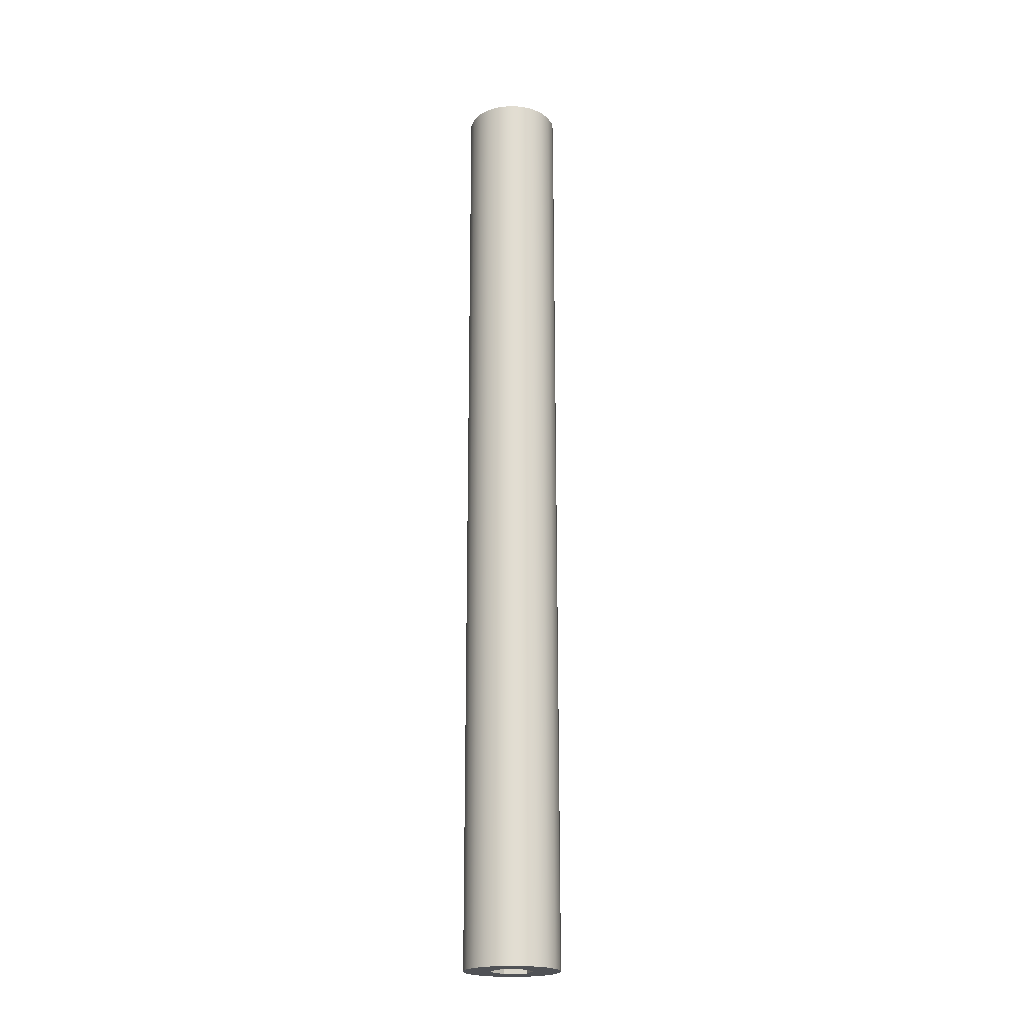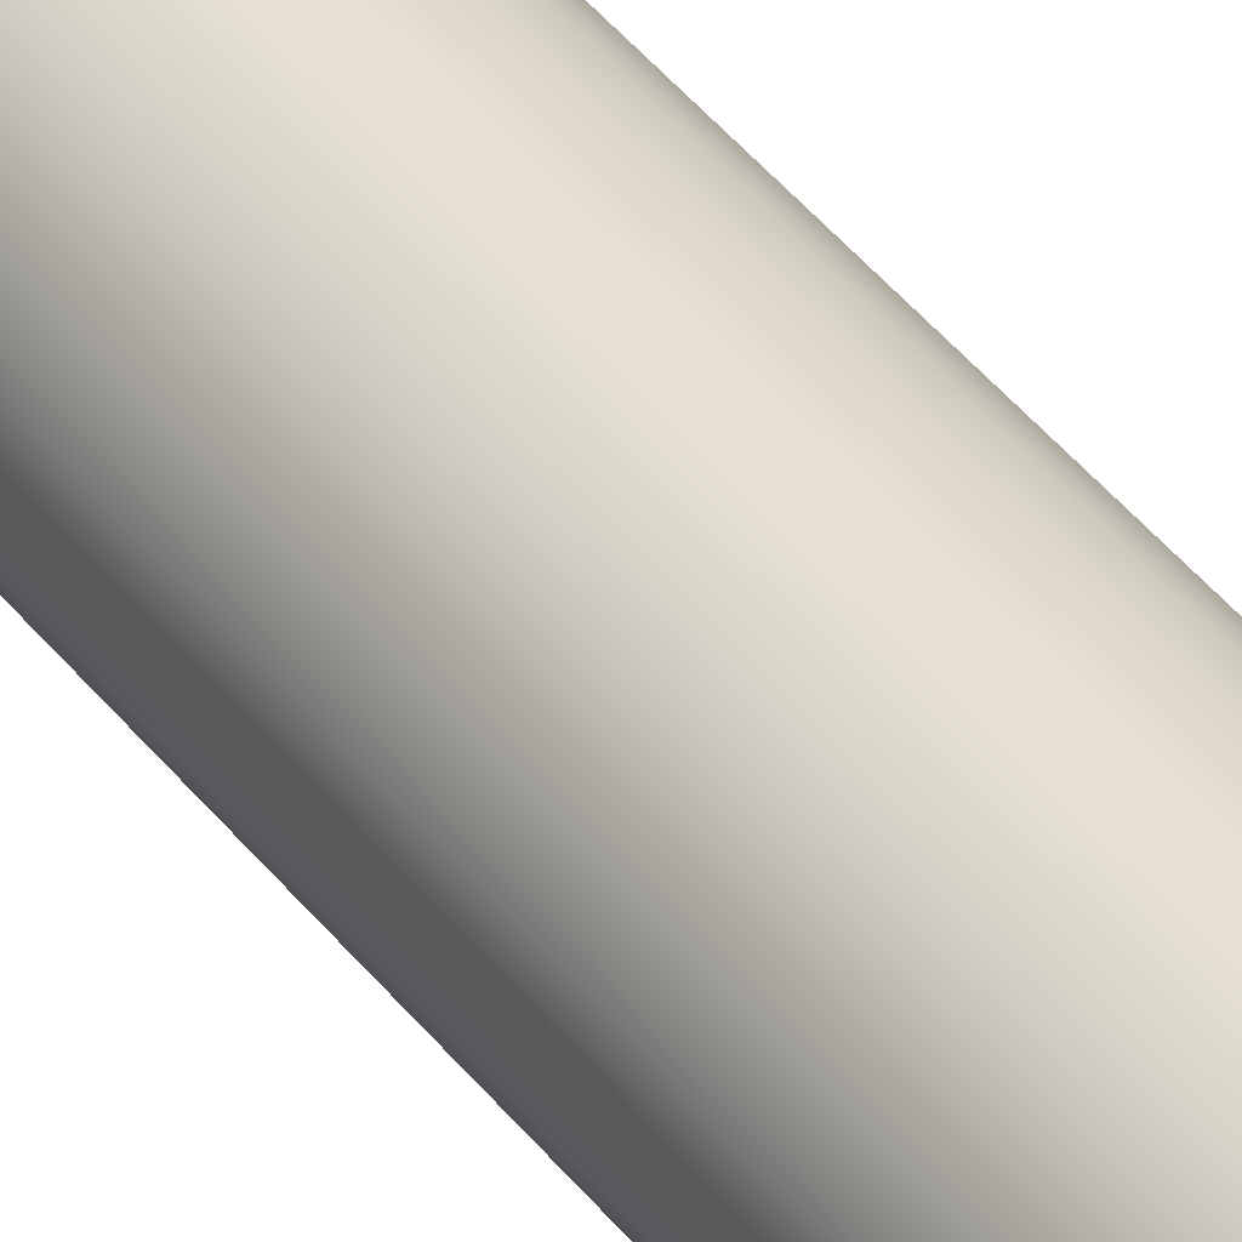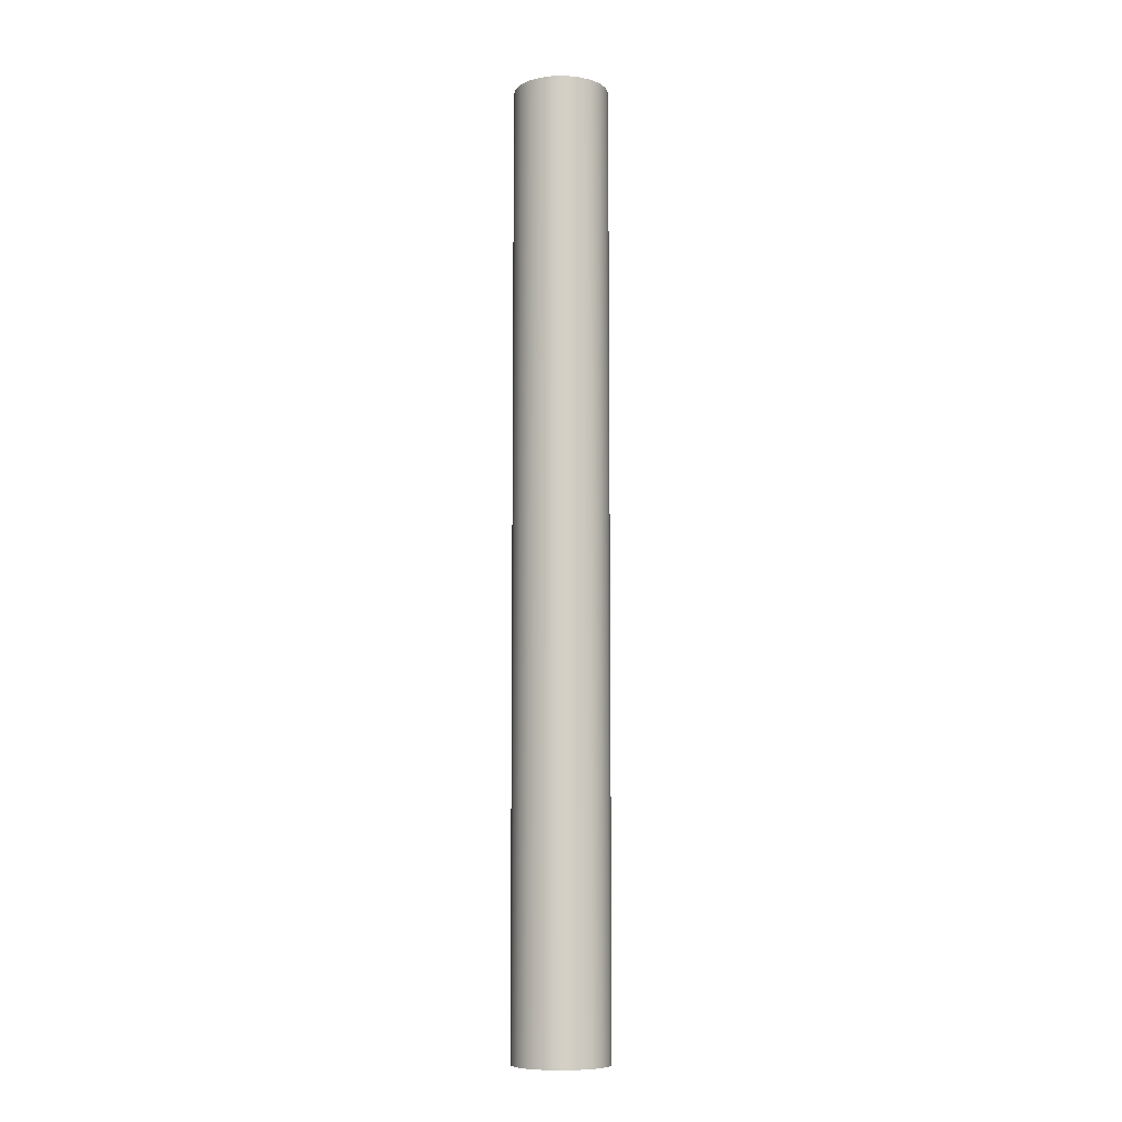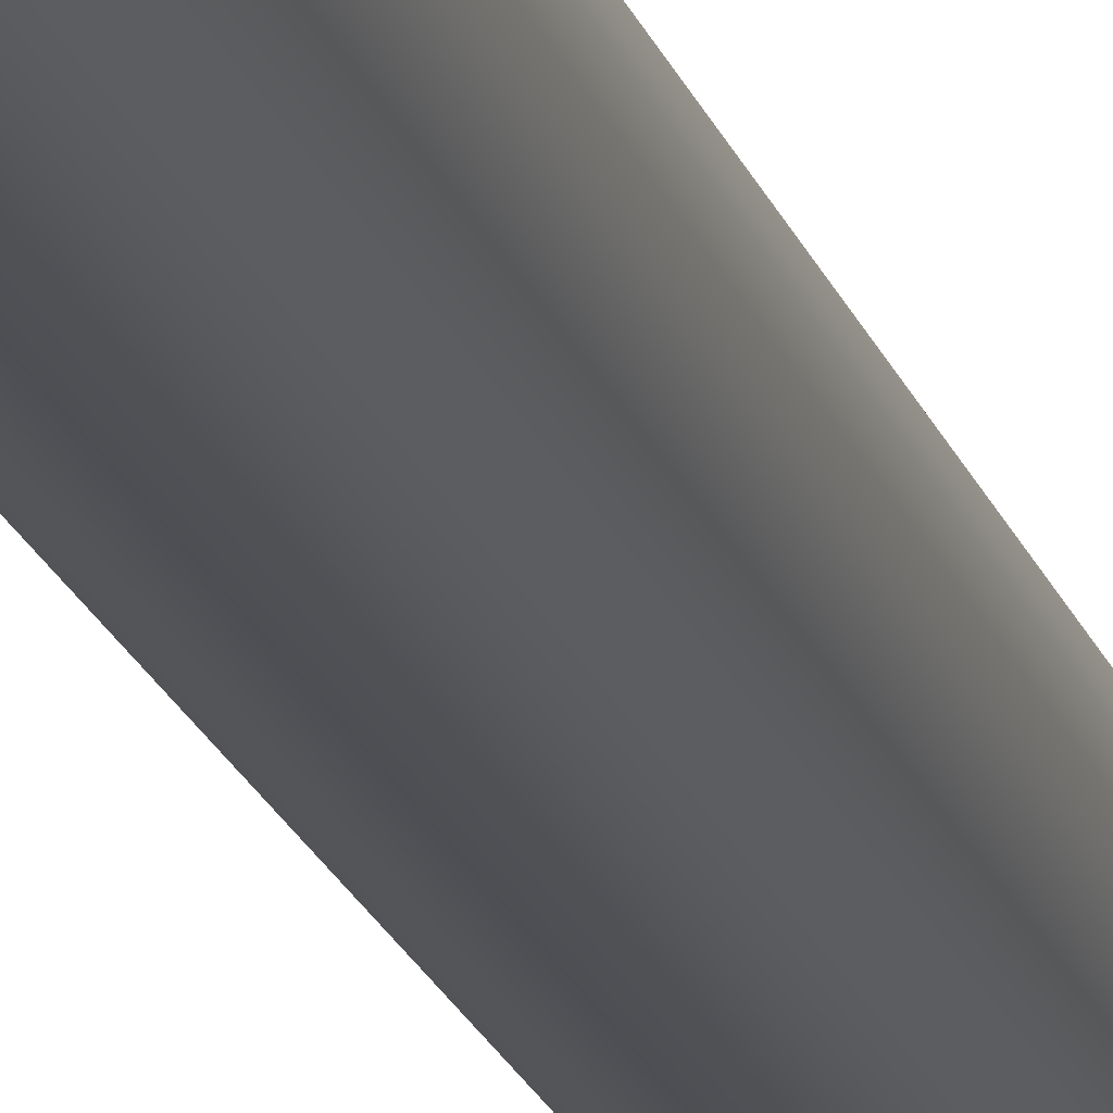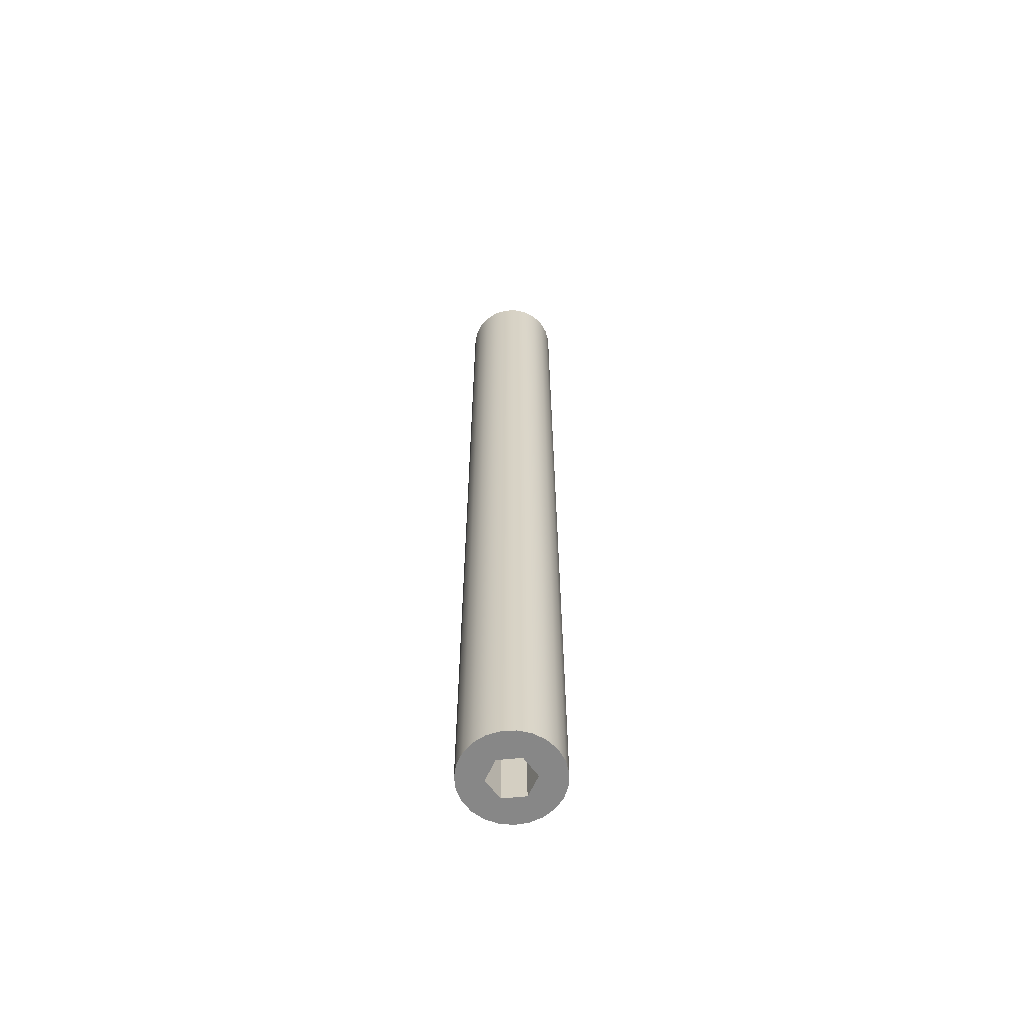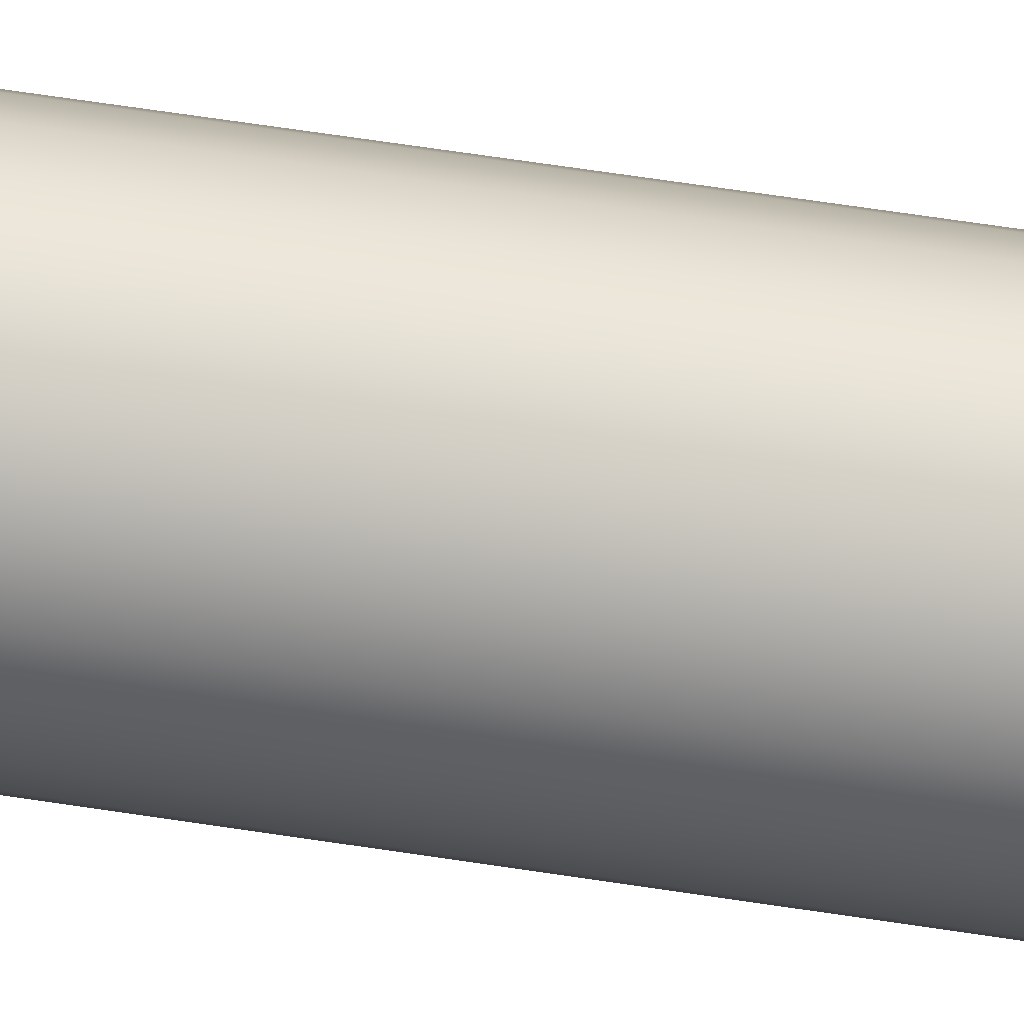
<metadata>
{"format":"obj","ext":"obj","renderer":"f3d","projection":"perspective","resolution":1024,"background":"white","views":[{"elev":-21.0,"azim":115.7,"up":"+Y"},{"elev":40.1,"azim":-33.3,"up":"+Z"},{"elev":-8.6,"azim":-64.4,"up":"+Y"},{"elev":-19.1,"azim":15.1,"up":"+Z"},{"elev":-62.6,"azim":170.7,"up":"+Y"},{"elev":54.1,"azim":99.8,"up":"+Z"}]}
</metadata>
<code>
v -0.0366 0 -0.1366
v 0.1 0 -0.1
v 0.1 6 -0.1
v -0.0366 6 -0.1366
v -0.1366 0 -0.0366
v -0.0366 0 -0.1366
v -0.0366 6 -0.1366
v -0.1366 6 -0.0366
v -0.1 0 0.1
v -0.1366 0 -0.0366
v -0.1366 6 -0.0366
v -0.1 6 0.1
v 0.0366 0 0.1366
v -0.1 0 0.1
v -0.1 6 0.1
v 0.0366 6 0.1366
v 0.1366 0 0.0366
v 0.0366 0 0.1366
v 0.0366 6 0.1366
v 0.1366 6 0.0366
v 0.1 0 -0.1
v 0.1366 0 0.0366
v 0.1366 6 0.0366
v 0.1 6 -0.1
v -0.3 6 4.163e-17
v -0.2889 6 -0.08094
v -0.2563 6 -0.1559
v -0.2048 6 -0.2193
v -0.138 6 -0.2664
v -0.06104 6 -0.2937
v 0.02047 6 -0.2993
v 0.1005 6 -0.2827
v 0.173 6 -0.2451
v 0.2327 6 -0.1893
v 0.2752 6 -0.1195
v 0.2972 6 -0.04085
v 0.2972 6 0.04085
v 0.2752 6 0.1195
v 0.2327 6 0.1893
v 0.173 6 0.2451
v 0.1005 6 0.2827
v 0.02047 6 0.2993
v -0.06104 6 0.2937
v -0.138 6 0.2664
v -0.2048 6 0.2193
v -0.2563 6 0.1559
v -0.2889 6 0.08094
v -0.3 0 3.674e-17
v -0.2889 0 0.08094
v -0.2563 0 0.1559
v -0.2048 0 0.2193
v -0.138 0 0.2664
v -0.06104 0 0.2937
v 0.02047 0 0.2993
v 0.1005 0 0.2827
v 0.173 0 0.2451
v 0.2327 0 0.1893
v 0.2752 0 0.1195
v 0.2972 0 0.04085
v 0.2972 0 -0.04085
v 0.2752 0 -0.1195
v 0.2327 0 -0.1893
v 0.173 0 -0.2451
v 0.1005 0 -0.2827
v 0.02047 0 -0.2993
v -0.06104 0 -0.2937
v -0.138 0 -0.2664
v -0.2048 0 -0.2193
v -0.2563 0 -0.1559
v -0.2889 0 -0.08094
v -0.3 0 3.674e-17
v -0.3 6 4.163e-17
v 0.1 6 -0.1
v 0.1366 6 0.0366
v 0.0366 6 0.1366
v -0.1 6 0.1
v -0.1366 6 -0.0366
v -0.0366 6 -0.1366
v -0.3 6 4.163e-17
v -0.2889 6 0.08094
v -0.2563 6 0.1559
v -0.2048 6 0.2193
v -0.138 6 0.2664
v -0.06104 6 0.2937
v 0.02047 6 0.2993
v 0.1005 6 0.2827
v 0.173 6 0.2451
v 0.2327 6 0.1893
v 0.2752 6 0.1195
v 0.2972 6 0.04085
v 0.2972 6 -0.04085
v 0.2752 6 -0.1195
v 0.2327 6 -0.1893
v 0.173 6 -0.2451
v 0.1005 6 -0.2827
v 0.02047 6 -0.2993
v -0.06104 6 -0.2937
v -0.138 6 -0.2664
v -0.2048 6 -0.2193
v -0.2563 6 -0.1559
v -0.2889 6 -0.08094
v 0.1366 0 0.0366
v 0.1 0 -0.1
v -0.0366 0 -0.1366
v -0.1366 0 -0.0366
v -0.1 0 0.1
v 0.0366 0 0.1366
v -0.3 0 3.674e-17
v -0.2889 0 -0.08094
v -0.2563 0 -0.1559
v -0.2048 0 -0.2193
v -0.138 0 -0.2664
v -0.06104 0 -0.2937
v 0.02047 0 -0.2993
v 0.1005 0 -0.2827
v 0.173 0 -0.2451
v 0.2327 0 -0.1893
v 0.2752 0 -0.1195
v 0.2972 0 -0.04085
v 0.2972 0 0.04085
v 0.2752 0 0.1195
v 0.2327 0 0.1893
v 0.173 0 0.2451
v 0.1005 0 0.2827
v 0.02047 0 0.2993
v -0.06104 0 0.2937
v -0.138 0 0.2664
v -0.2048 0 0.2193
v -0.2563 0 0.1559
v -0.2889 0 0.08094
g 8179e452-e345-11ea-b183-54bf646e7e1f
f 1 2 4
f 4 2 3
g 817b9208-e345-11ea-b6fe-54bf646e7e1f
f 5 6 8
f 8 6 7
g 817d66cc-e345-11ea-b16d-54bf646e7e1f
f 9 10 12
f 12 10 11
g 817f62a4-e345-11ea-8b62-54bf646e7e1f
f 13 14 16
f 16 14 15
g 81813768-e345-11ea-a1ab-54bf646e7e1f
f 17 18 20
f 20 18 19
g 81830c38-e345-11ea-9fce-54bf646e7e1f
f 21 22 24
f 24 22 23
g 8184e102-e345-11ea-adbc-54bf646e7e1f
f 26 70 25
f 25 70 71
f 72 48 47
f 47 48 49
f 47 49 46
f 46 49 50
f 46 50 45
f 45 50 51
f 45 51 44
f 44 51 52
f 44 52 43
f 43 52 53
f 43 53 42
f 42 53 54
f 42 54 41
f 41 54 55
f 41 55 40
f 40 55 56
f 40 56 39
f 39 56 57
f 39 57 38
f 38 57 58
f 38 58 37
f 37 58 59
f 37 59 36
f 36 59 60
f 36 60 35
f 35 60 61
f 35 61 34
f 34 61 62
f 34 62 33
f 33 62 63
f 33 63 32
f 32 63 64
f 32 64 31
f 31 64 65
f 31 65 30
f 30 65 66
f 30 66 29
f 29 66 67
f 29 67 28
f 28 67 68
f 28 68 27
f 27 68 69
f 27 69 26
f 26 69 70
g 818703e8-e345-11ea-9e9b-54bf646e7e1f
f 74 91 73
f 73 91 92
f 73 92 93
f 75 88 74
f 74 88 89
f 74 89 90
f 76 84 75
f 75 84 85
f 75 85 86
f 77 80 76
f 76 80 81
f 76 81 82
f 78 99 77
f 77 99 100
f 77 100 101
f 73 95 78
f 78 95 96
f 78 96 97
f 101 79 77
f 77 79 80
f 82 83 76
f 76 83 84
f 86 87 75
f 75 87 88
f 90 91 74
f 93 94 73
f 73 94 95
f 97 98 78
f 78 98 99
g 818926da-e345-11ea-a5e9-54bf646e7e1f
f 103 119 102
f 102 119 120
f 102 120 121
f 104 115 103
f 103 115 116
f 103 116 117
f 105 111 104
f 104 111 112
f 104 112 113
f 106 130 105
f 105 130 108
f 105 108 109
f 107 126 106
f 106 126 127
f 106 127 128
f 102 122 107
f 107 122 123
f 107 123 124
f 109 110 105
f 105 110 111
f 113 114 104
f 104 114 115
f 117 118 103
f 103 118 119
f 121 122 102
f 124 125 107
f 107 125 126
f 128 129 106
f 106 129 130

</code>
